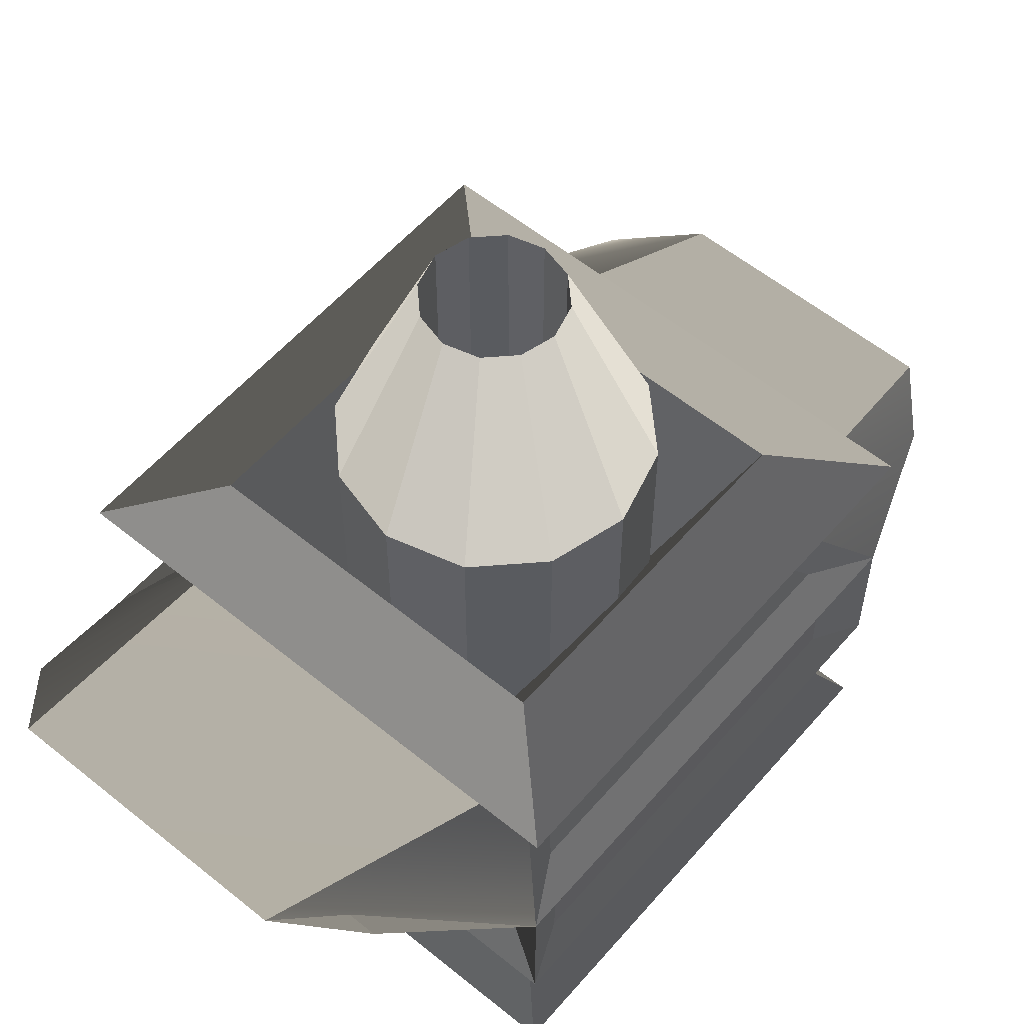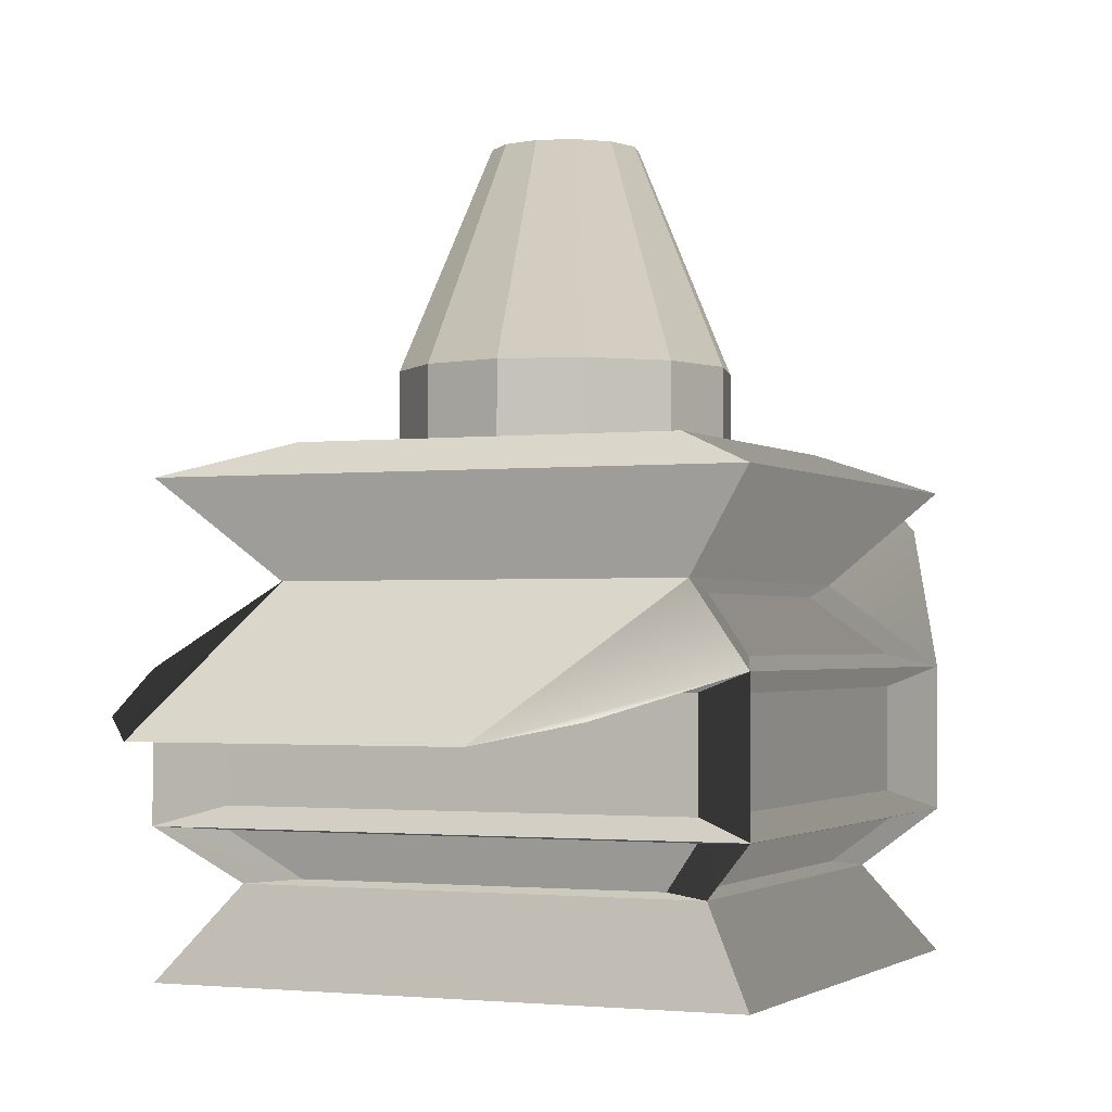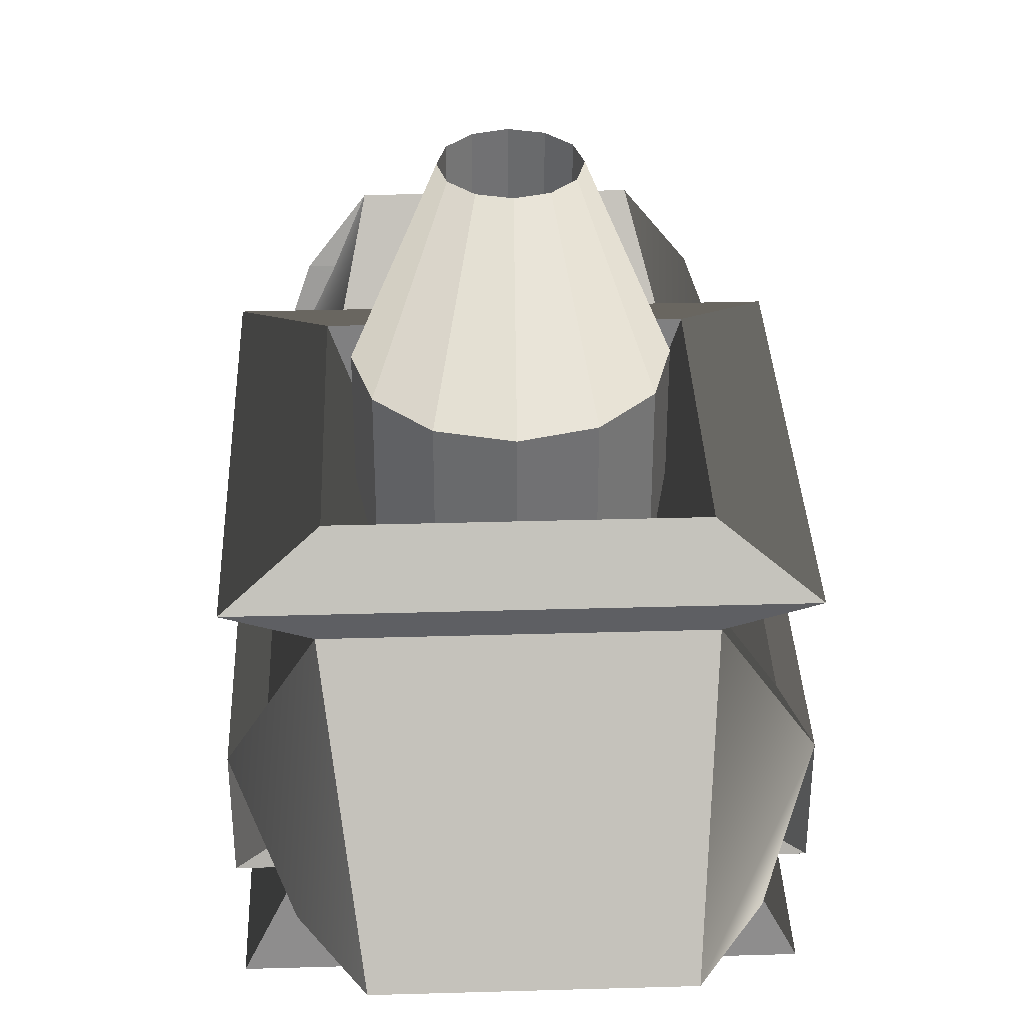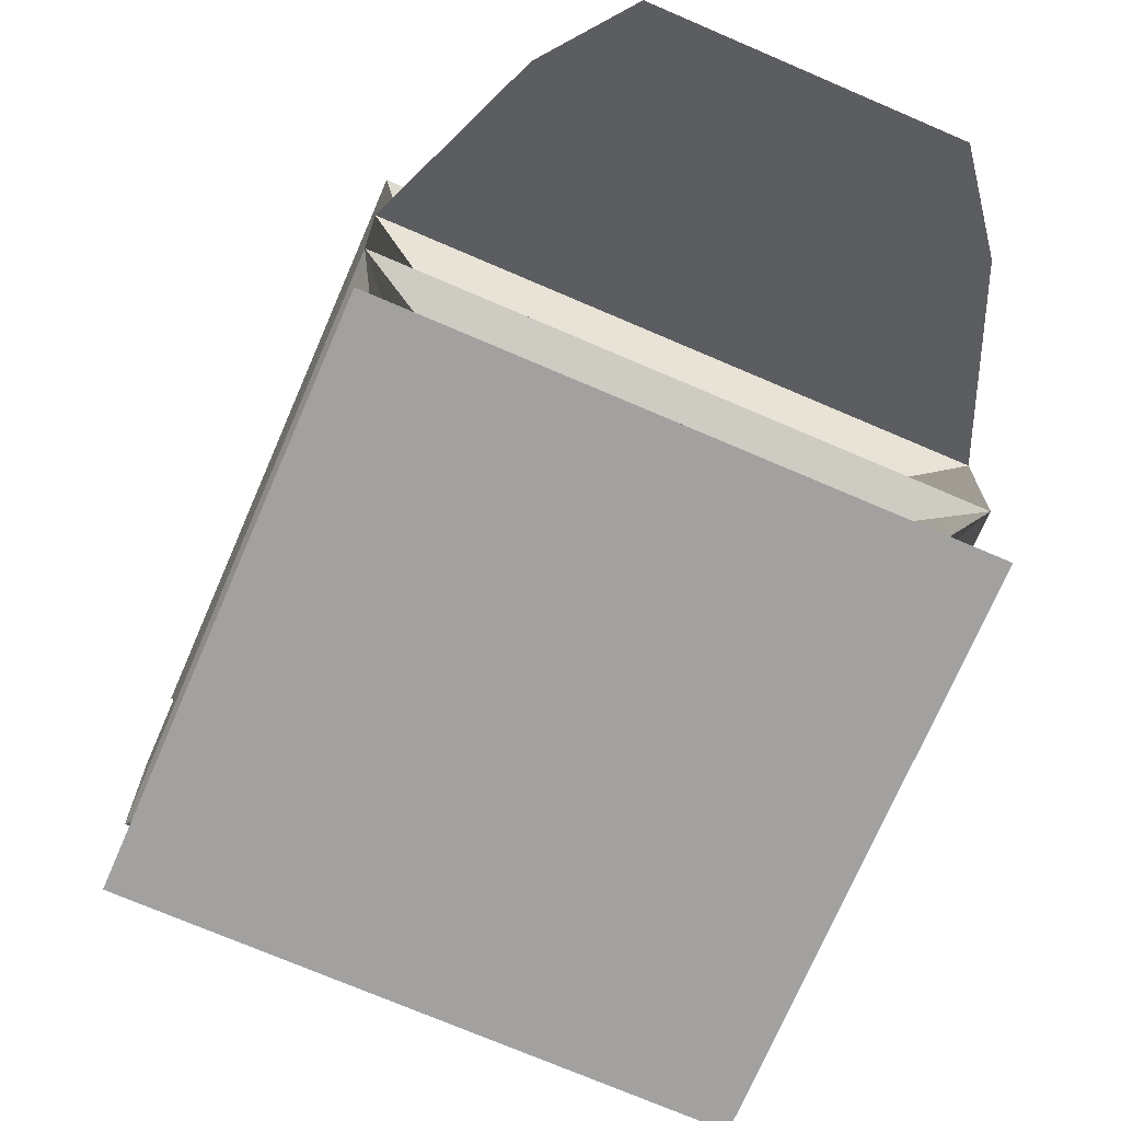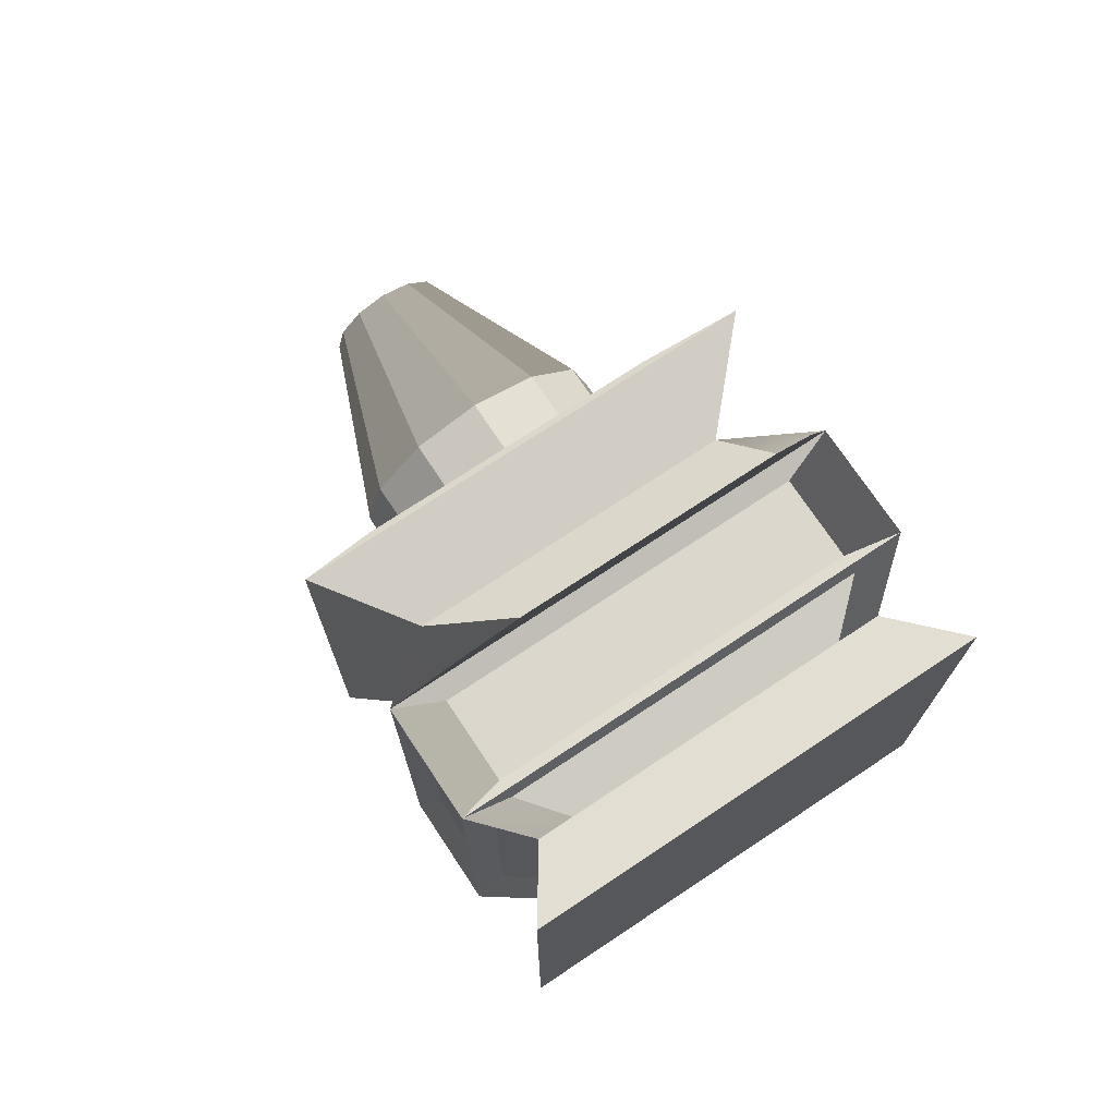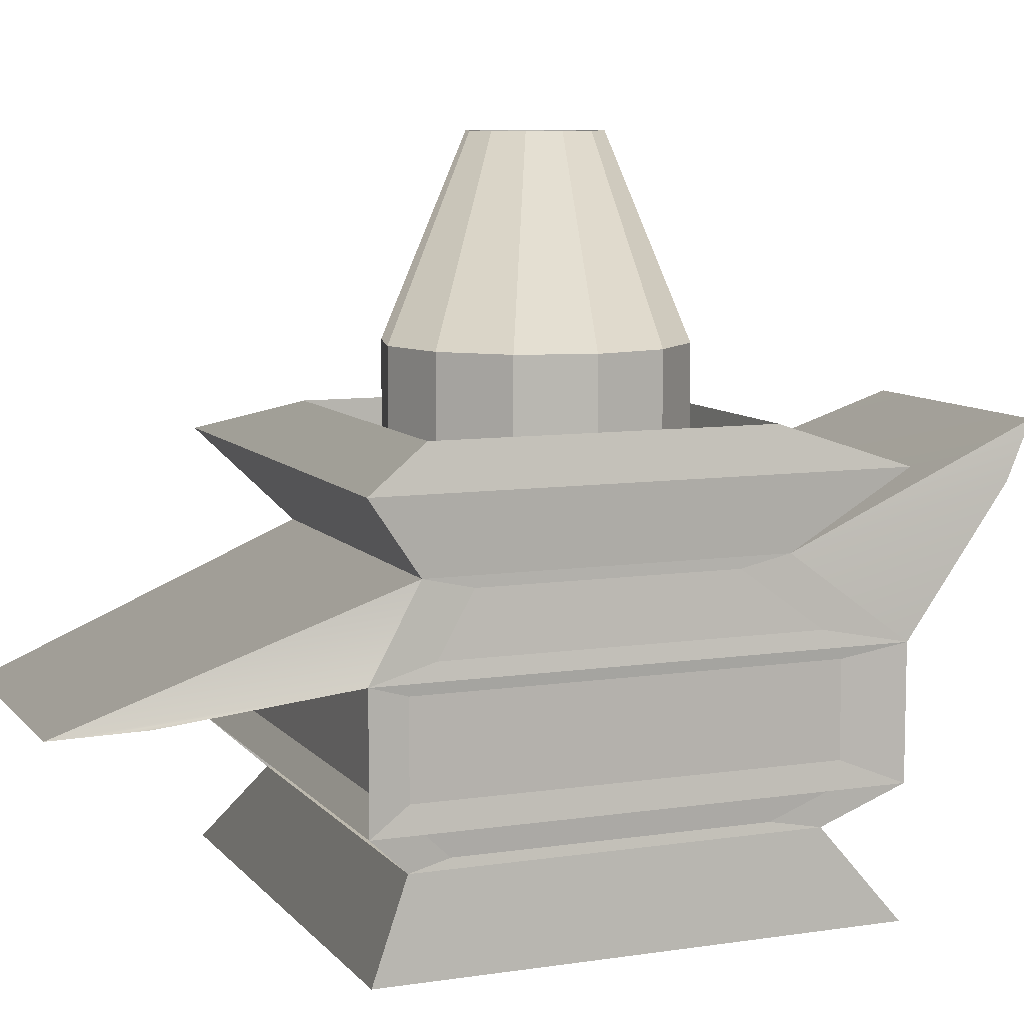
<metadata>
{"format":"obj","ext":"obj","renderer":"f3d","projection":"perspective","resolution":1024,"background":"white","views":[{"elev":57.0,"azim":-139.7,"up":"+Y"},{"elev":-1.7,"azim":23.4,"up":"+Y"},{"elev":35.0,"azim":-2.2,"up":"+Y"},{"elev":-72.3,"azim":-23.3,"up":"+Y"},{"elev":73.2,"azim":-33.6,"up":"+Z"},{"elev":8.6,"azim":67.8,"up":"+Y"}]}
</metadata>
<code>
o Statue_02
g Statue_02
v 0.2517 0 0.2259
v -0.2517 0 0.2259
v 0.1994 0.07689 0.1749
v -0.1994 0.07689 0.1749
v -0.2517 0 -0.2651
v -0.1994 0.07689 -0.2141
v 0.2517 0 -0.2651
v 0.1994 0.07689 -0.2141
v 0.05101 0.1546 0.04543
v -0.05101 0.1546 0.04543
v 0.05101 0.1546 -0.08465
v -0.05101 0.1546 -0.08465
v 0.1579 0.08014 0.1519
v -0.1579 0.08014 0.1519
v 0.2003 0.1215 0.1969
v -0.2003 0.1215 0.1969
v 0.1856 0.08269 -0.1707
v 0.1856 0.08269 0.1314
v 0.2261 0.119 -0.2112
v 0.2261 0.119 0.172
v -0.1777 0.08111 0.1292
v -0.1777 0.08111 -0.1684
v -0.2218 0.1206 0.1692
v -0.2218 0.1206 -0.2084
v -0.1506 0.08471 -0.204
v 0.1506 0.08471 -0.204
v -0.191 0.117 -0.2383
v 0.191 0.117 -0.2383
v 0.2013 0.141 0.1978
v -0.2013 0.141 0.1978
v 0.2013 0.2342 0.1978
v -0.2013 0.2342 0.1978
v 0.2208 0.1423 -0.22
v 0.2208 0.1423 0.1808
v 0.2208 0.2329 -0.22
v 0.2208 0.2329 0.1808
v -0.2329 0.1428 0.1759
v -0.2329 0.1428 -0.2151
v -0.2329 0.2323 0.1759
v -0.2329 0.2323 -0.2151
v -0.2024 0.1437 -0.2372
v 0.2024 0.1437 -0.2372
v -0.2024 0.2315 -0.2372
v 0.2024 0.2315 -0.2372
v 0.1905 0.2166 0.3875
v -0.1905 0.2166 0.3875
v 0.1332 0.2012 0.4632
v -0.1332 0.2012 0.4632
v 0.2272 0.2614 -0.1976
v 0.2272 0.2614 0.1584
v 0.175 0.3101 -0.1441
v 0.175 0.3101 0.1049
v -0.2202 0.2589 0.1679
v -0.2202 0.2589 -0.2071
v -0.1624 0.3127 0.1115
v -0.1624 0.3127 -0.1507
v -0.1921 0.376 -0.4004
v 0.1923 0.3757 -0.4017
v -0.1345 0.4237 -0.4622
v 0.1343 0.4235 -0.4632
v 0.1768 0.3211 0.1528
v -0.1768 0.3211 0.1528
v 0.2526 0.4034 0.2267
v -0.2526 0.4034 0.2267
v 0.1768 0.3211 -0.1921
v 0.2526 0.4034 -0.2659
v -0.1768 0.3211 -0.1921
v -0.2526 0.4034 -0.2659
v 0.2529 0.1248 -0.2663
v 0.2529 0.1248 0.2271
v 0.2529 0.2503 -0.2663
v 0.2529 0.2503 0.2271
v -0.2529 0.1248 0.2271
v -0.2529 0.2503 0.2271
v -0.2529 0.1248 -0.2663
v -0.2529 0.2503 -0.2663
v 0.1676 0.4349 0.1438
v -0.1676 0.4349 0.1438
v 0.1676 0.4349 -0.1831
v -0.1676 0.4349 -0.1831
f 11 12 10 9
f 33 34 70 69
f 35 33 69 71
f 34 36 72 70
f 36 35 71 72
f 29 30 73 70
f 31 29 70 72
f 30 32 74 73
f 32 31 72 74
f 37 38 75 73
f 39 37 73 74
f 38 40 76 75
f 40 39 74 76
f 41 42 69 75
f 43 41 75 76
f 42 44 71 69
f 44 43 76 71
f 49 50 72 71
f 51 49 71 65
f 50 52 61 72
f 52 51 65 61
f 53 54 76 74
f 55 53 74 62
f 54 56 67 76
f 56 55 62 67
f 25 26 8 6
f 27 25 6 75
f 26 28 69 8
f 28 27 75 69
f 17 18 3 8
f 19 17 8 69
f 18 20 70 3
f 20 19 69 70
f 13 14 4 3
f 15 13 3 70
f 14 16 73 4
f 16 15 70 73
f 21 22 6 4
f 23 21 4 73
f 22 24 75 6
f 24 23 73 75
f 77 78 64 63
f 79 77 63 66
f 78 80 68 64
f 80 79 66 68
f 15 16 14 13
f 19 20 18 17
f 23 24 22 21
f 27 28 26 25
f 31 32 30 29
f 35 36 34 33
f 39 40 38 37
f 43 44 42 41
f 47 48 46 45
f 51 52 50 49
f 55 56 54 53
f 59 60 58 57
f 57 58 71 76
f 59 57 76 67
f 58 60 65 71
f 60 59 67 65
f 45 46 74 72
f 47 45 72 61
f 46 48 62 74
f 48 47 61 62
f 9 10 78 77
f 11 9 77 79
f 10 12 80 78
f 12 11 79 80
f 3 4 2 1
f 4 6 5 2
f 6 8 7 5
f 8 3 1 7
f 1 2 5 7
f 63 64 62 61
f 66 63 61 65
f 64 68 67 62
f 68 66 65 67
g Pipe
v -0.1224 0.227 0.04837
v -0.1413 0.227 -0.02214
v -0.1224 0.3631 0.04837
v -0.1413 0.3631 -0.02214
v -0.02972 0.1495 -0.02319
v -0.0256 0.1495 -0.009178
v -0.06294 0.3631 -0.02214
v -0.05454 0.3631 0.009199
v -0.07077 0.227 0.09999
v -0.07077 0.3631 0.09999
v -0.01435 0.1495 0.001077
v -0.0316 0.3631 0.03214
v -0.0002619 0.227 0.1189
v -0.0002619 0.3631 0.1189
v 0.001025 0.1495 0.004831
v -0.0002619 0.3631 0.04054
v 0.07025 0.227 0.09999
v 0.07025 0.3631 0.09999
v 0.0164 0.1495 0.001077
v 0.03108 0.3631 0.03214
v 0.1219 0.227 0.04837
v 0.1219 0.3631 0.04837
v 0.02765 0.1495 -0.009178
v 0.05402 0.3631 0.009199
v 0.1408 0.227 -0.02214
v 0.1408 0.3631 -0.02214
v 0.03177 0.1495 -0.02319
v 0.06241 0.3631 -0.02214
v 0.1219 0.227 -0.09265
v 0.1219 0.3631 -0.09265
v 0.02765 0.1495 -0.0372
v 0.05402 0.3631 -0.05347
v 0.07025 0.227 -0.1443
v 0.07025 0.3631 -0.1443
v 0.0164 0.1495 -0.04745
v 0.03108 0.3631 -0.07642
v -0.0002619 0.227 -0.1632
v -0.0002619 0.3631 -0.1632
v 0.001025 0.1495 -0.05121
v -0.0002619 0.3631 -0.08481
v -0.07077 0.227 -0.1443
v -0.07077 0.3631 -0.1443
v -0.01435 0.1495 -0.04745
v -0.0316 0.3631 -0.07642
v -0.1224 0.227 -0.09265
v -0.1224 0.3631 -0.09265
v -0.0256 0.1495 -0.0372
v -0.05454 0.3631 -0.05347
v -0.1224 0.4993 0.04837
v -0.1413 0.4993 -0.02214
v -0.06294 0.6878 -0.02214
v -0.05454 0.6878 0.009199
v -0.07077 0.4993 0.09999
v -0.0316 0.6878 0.03214
v -0.0002619 0.4993 0.1189
v -0.0002618 0.6878 0.04054
v 0.07025 0.4993 0.09999
v 0.03108 0.6878 0.03214
v 0.1219 0.4993 0.04837
v 0.05402 0.6878 0.009199
v 0.1408 0.4993 -0.02214
v 0.06241 0.6878 -0.02214
v 0.1219 0.4993 -0.09265
v 0.05402 0.6878 -0.05347
v 0.07025 0.4993 -0.1443
v 0.03108 0.6878 -0.07642
v -0.0002619 0.4993 -0.1632
v -0.0002618 0.6878 -0.08481
v -0.07077 0.4993 -0.1443
v -0.0316 0.6878 -0.07642
v -0.1224 0.4993 -0.09265
v -0.05454 0.6878 -0.05347
f 85 86 81 82
f 132 131 130 129
f 86 91 89 81
f 134 132 129 133
f 91 95 93 89
f 136 134 133 135
f 95 99 97 93
f 138 136 135 137
f 140 138 137 139
f 142 140 139 141
f 144 142 141 143
f 146 144 143 145
f 115 119 117 113
f 148 146 145 147
f 119 123 121 117
f 150 148 147 149
f 123 127 125 121
f 152 150 149 151
f 127 85 82 125
f 131 152 151 130
f 83 84 82 81
f 90 83 81 89
f 94 90 89 93
f 98 94 93 97
f 102 98 97 101
f 106 102 101 105
f 110 106 105 109
f 114 110 109 113
f 118 114 113 117
f 122 118 117 121
f 126 122 121 125
f 84 126 125 82
f 129 130 84 83
f 133 129 83 90
f 135 133 90 94
f 137 135 94 98
f 139 137 98 102
f 141 139 102 106
f 143 141 106 110
f 145 143 110 114
f 147 145 114 118
f 149 147 118 122
f 151 149 122 126
f 130 151 126 84
f 99 103 101 97
f 103 107 105 101
f 107 111 109 105
f 111 115 113 109
f 87 88 86 85
f 88 92 91 86
f 92 96 95 91
f 96 100 99 95
f 100 104 103 99
f 104 108 107 103
f 108 112 111 107
f 112 116 115 111
f 116 120 119 115
f 120 124 123 119
f 124 128 127 123
f 128 87 85 127
f 131 132 88 87
f 132 134 92 88
f 134 136 96 92
f 136 138 100 96
f 138 140 104 100
f 140 142 108 104
f 142 144 112 108
f 144 146 116 112
f 146 148 120 116
f 148 150 124 120
f 150 152 128 124
f 152 131 87 128

</code>
